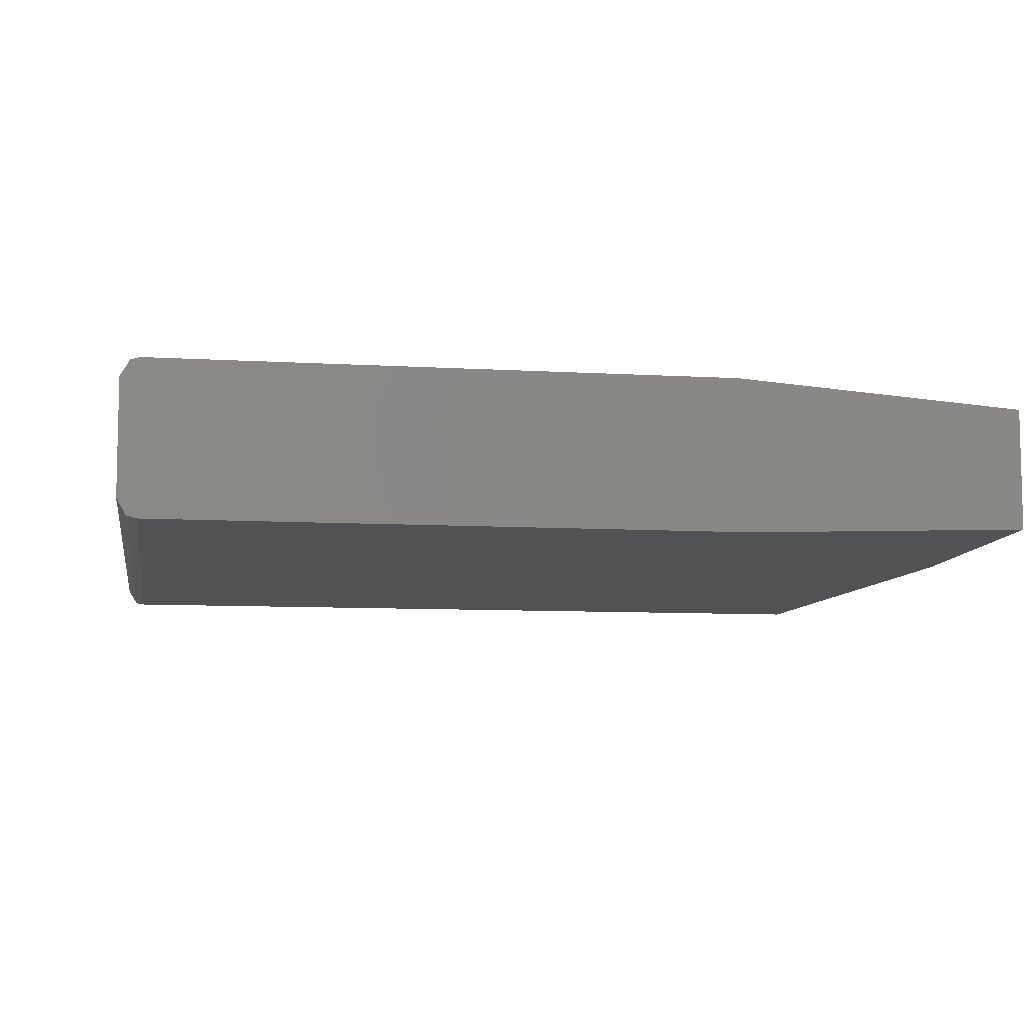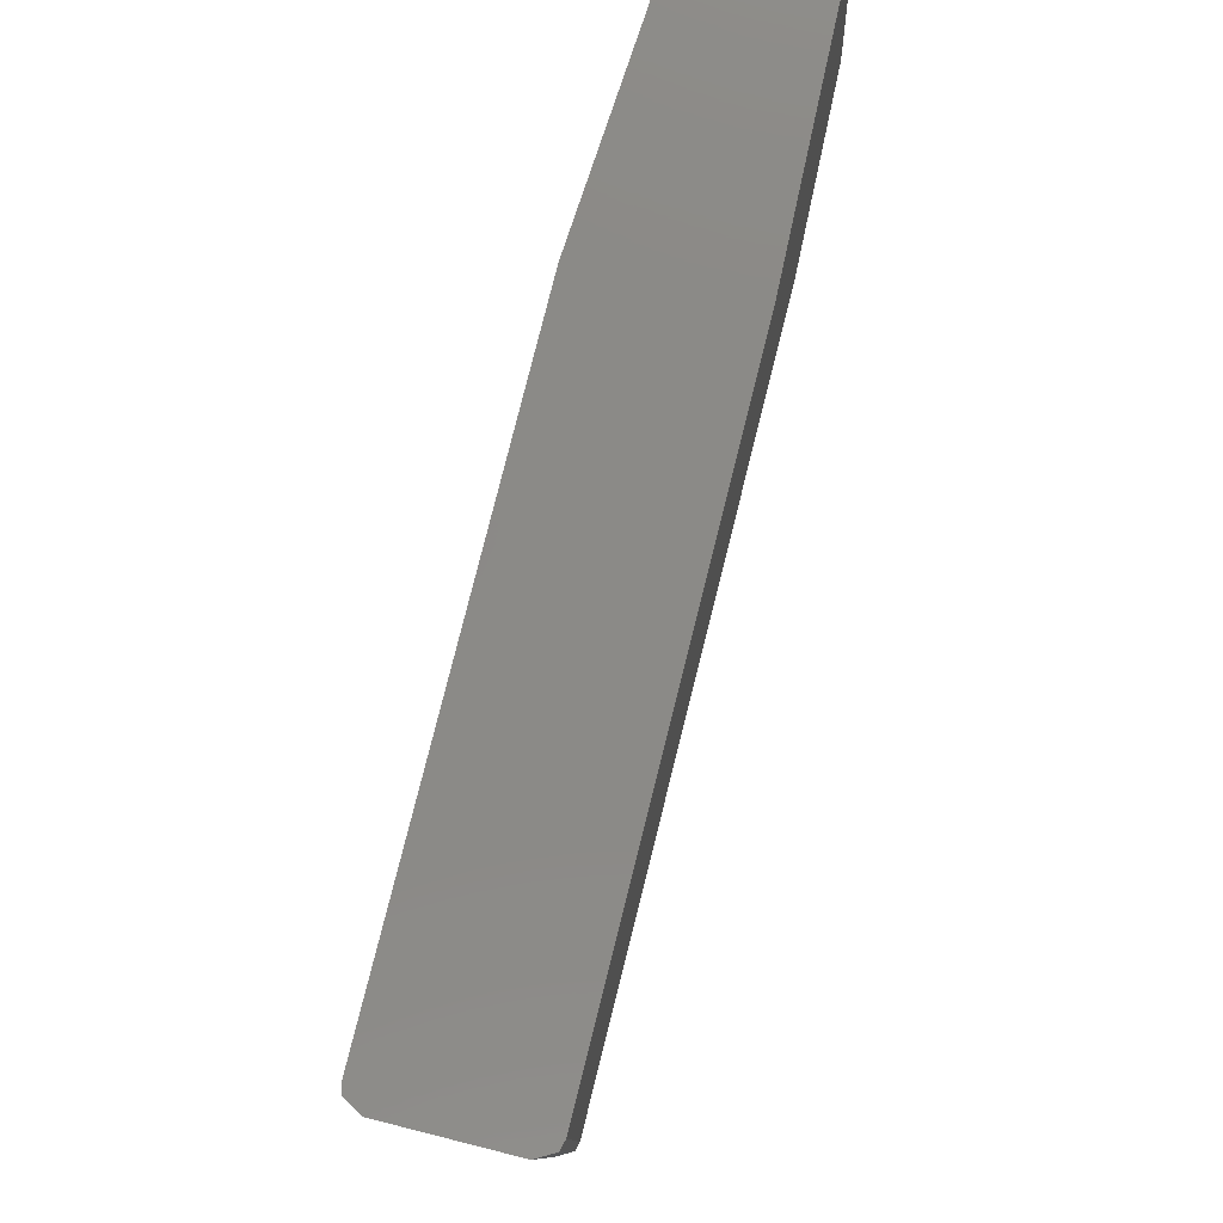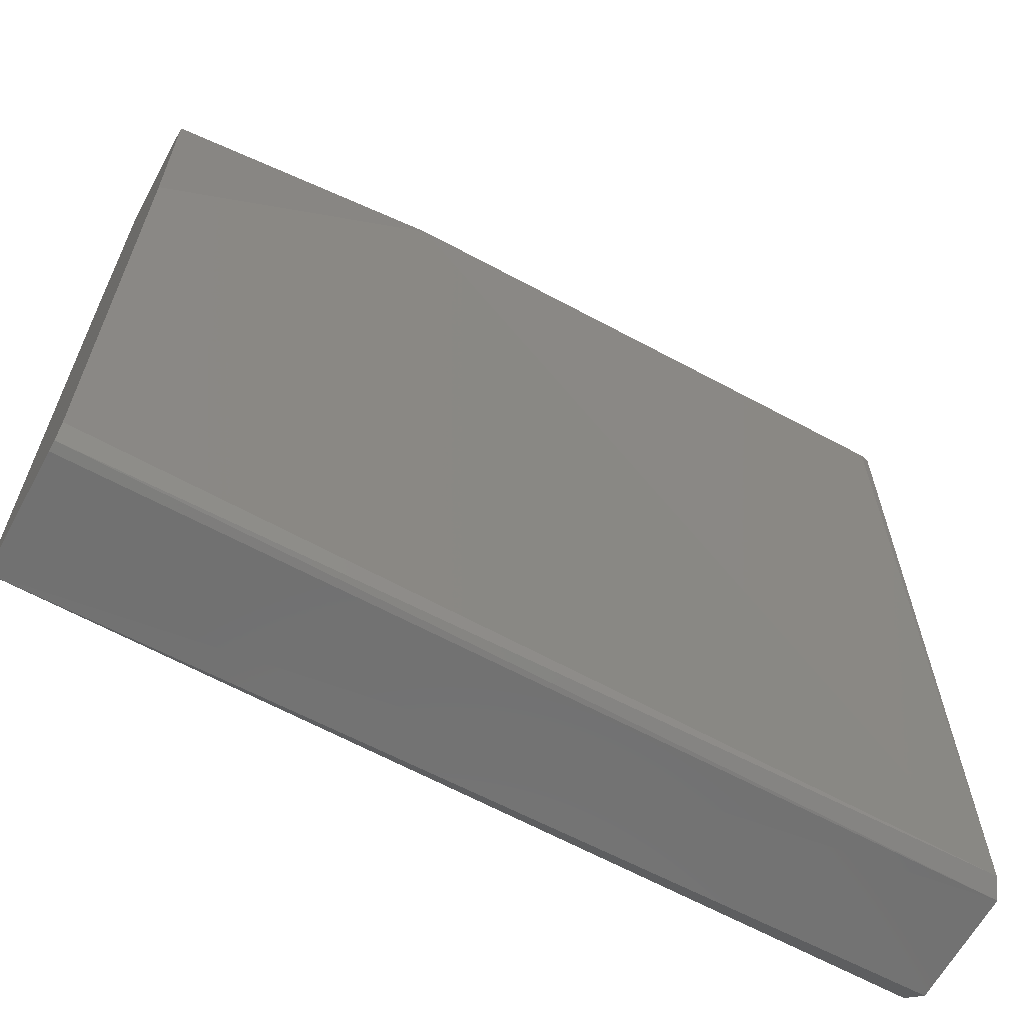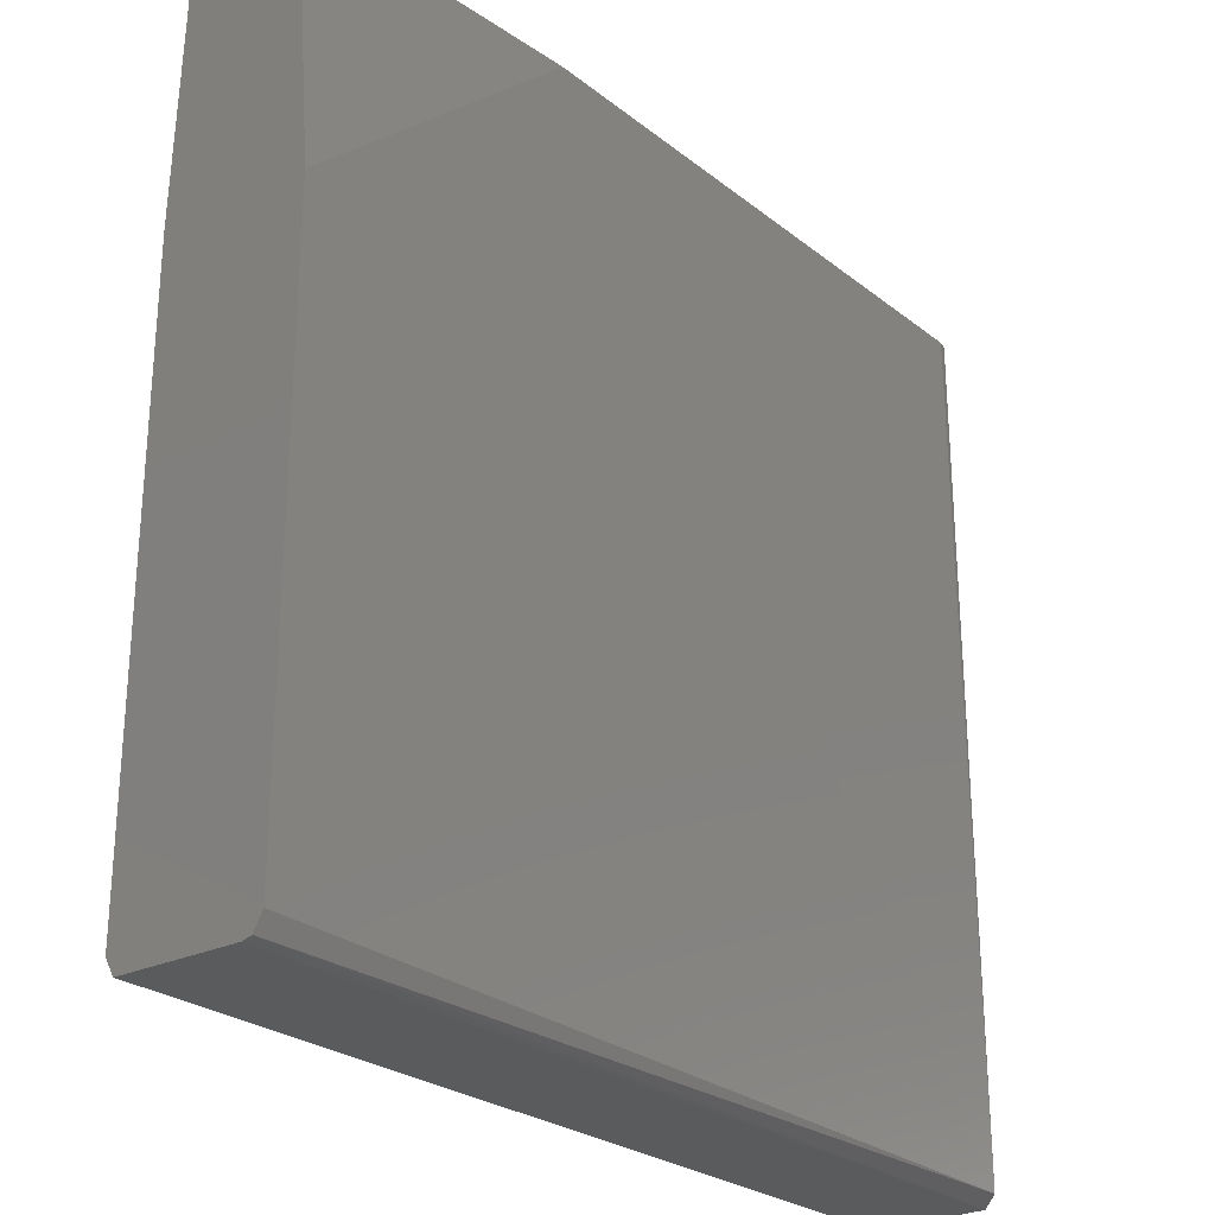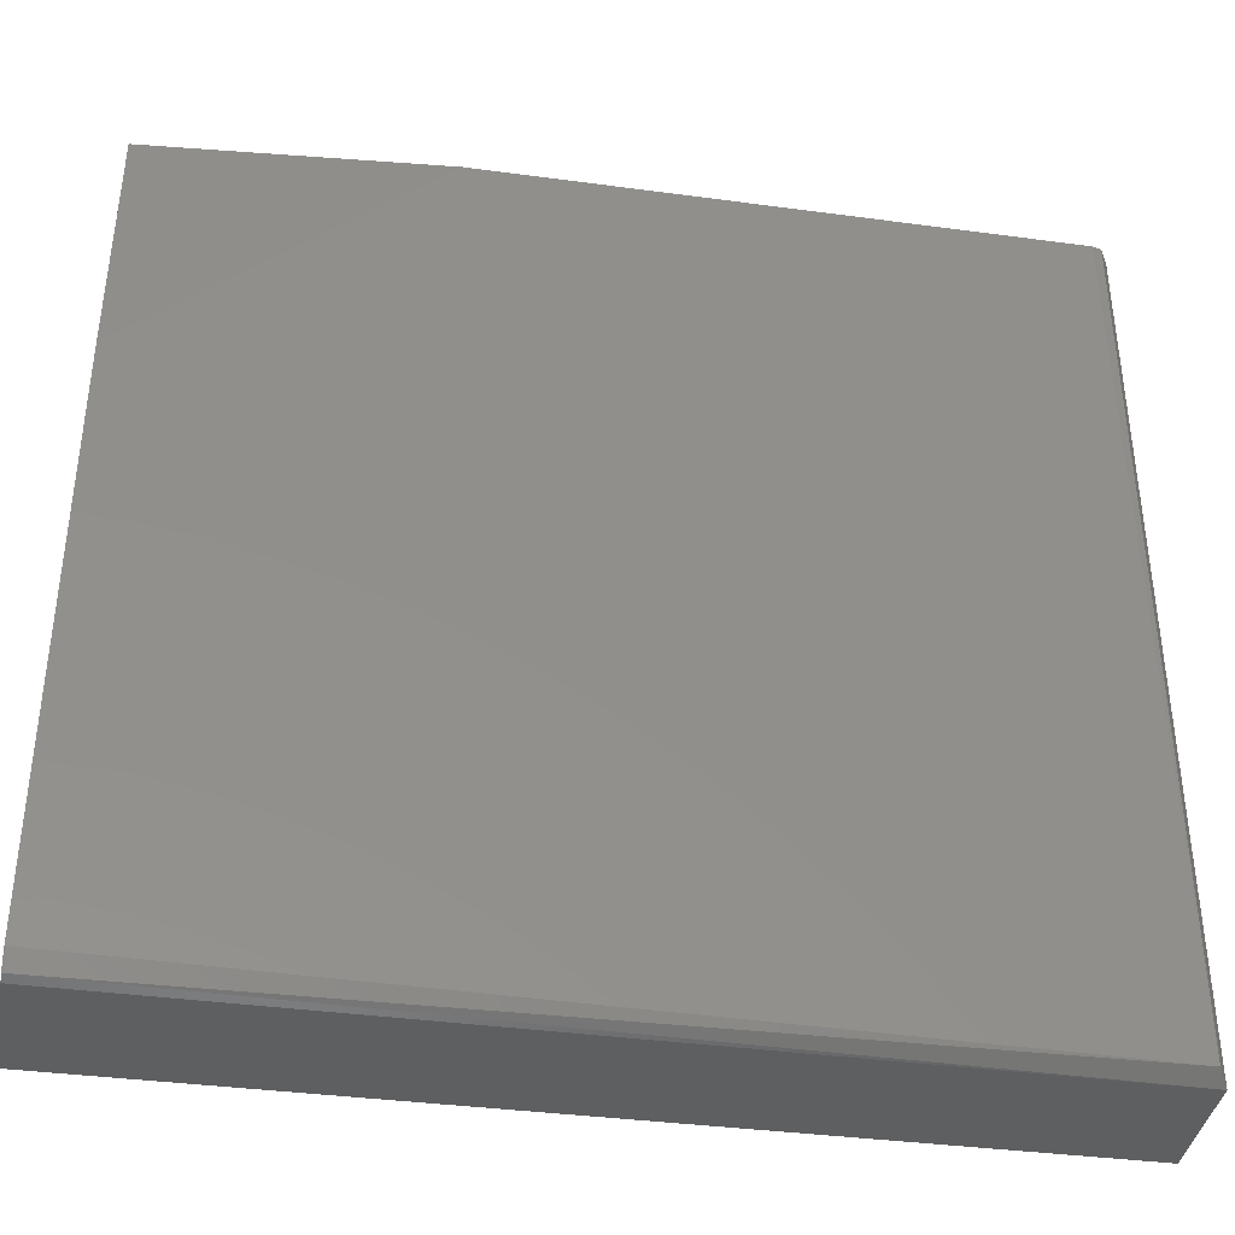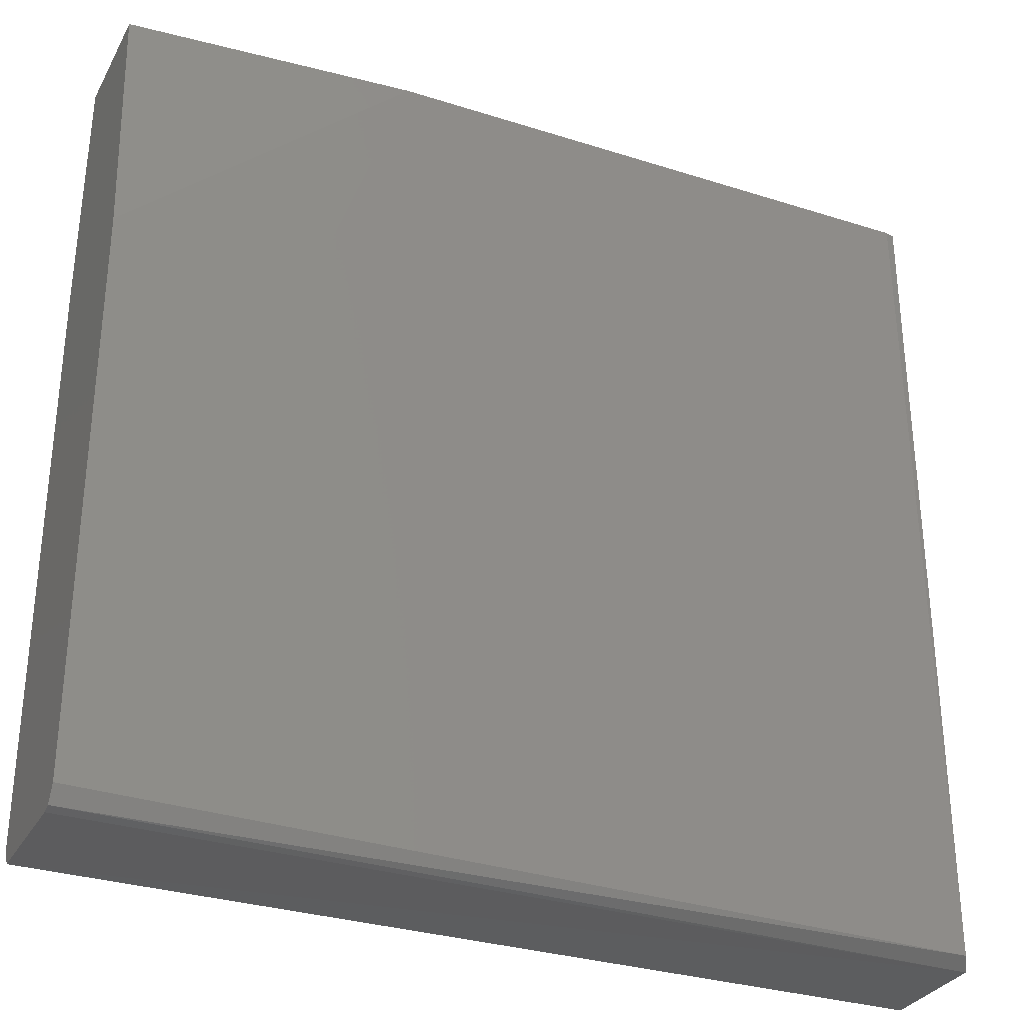
<metadata>
{"format":"stl","ext":"stl","renderer":"f3d","projection":"perspective","resolution":1024,"background":"white","views":[{"elev":-8.1,"azim":170.4,"up":"+Z"},{"elev":79.5,"azim":104.1,"up":"+Y"},{"elev":-63.9,"azim":-28.6,"up":"+Y"},{"elev":-26.2,"azim":-50.6,"up":"+Y"},{"elev":-38.5,"azim":-9.7,"up":"+Y"},{"elev":-31.2,"azim":-24.4,"up":"+Y"}]}
</metadata>
<code>
# stl→obj: 22 verts, 40 faces
v 0.6365 -0.3156 0.4139
v 0.6348 -0.3156 0.4134
v 0.5299 -0.3156 0.4134
v 0.4794 -0.3156 0.415
v 0.4794 -0.3156 0.4367
v 0.5315 -0.3156 0.4407
v 0.6348 -0.3156 0.4407
v 0.6365 -0.3156 0.4403
v 0.6382 -0.3156 0.4373
v 0.6382 -0.3156 0.4168
v 0.4794 -0.4684 0.4151
v 0.6382 -0.4689 0.4168
v 0.6382 -0.4689 0.4373
v 0.4794 -0.4689 0.4373
v 0.4794 -0.3622 0.4407
v 0.4794 -0.4655 0.4407
v 0.6365 -0.4672 0.4403
v 0.6348 -0.4655 0.4134
v 0.4794 -0.4655 0.4134
v 0.4794 -0.3606 0.4134
v 0.6365 -0.4672 0.4139
v 0.4794 -0.4684 0.439
f 1 2 3
f 1 3 4
f 1 4 5
f 1 5 6
f 1 6 7
f 1 7 8
f 1 8 9
f 1 9 10
f 11 12 13
f 11 13 14
f 6 5 15
f 6 15 16
f 6 16 17
f 6 17 7
f 13 12 10
f 13 10 9
f 3 2 18
f 3 18 19
f 3 19 20
f 3 20 4
f 21 11 19
f 21 19 18
f 21 12 11
f 22 16 15
f 22 15 5
f 22 5 4
f 22 4 20
f 22 20 19
f 22 19 11
f 22 11 14
f 22 14 13
f 22 13 17
f 22 17 16
f 8 17 13
f 8 13 9
f 8 7 17
f 1 10 12
f 1 12 21
f 1 21 18
f 1 18 2

</code>
